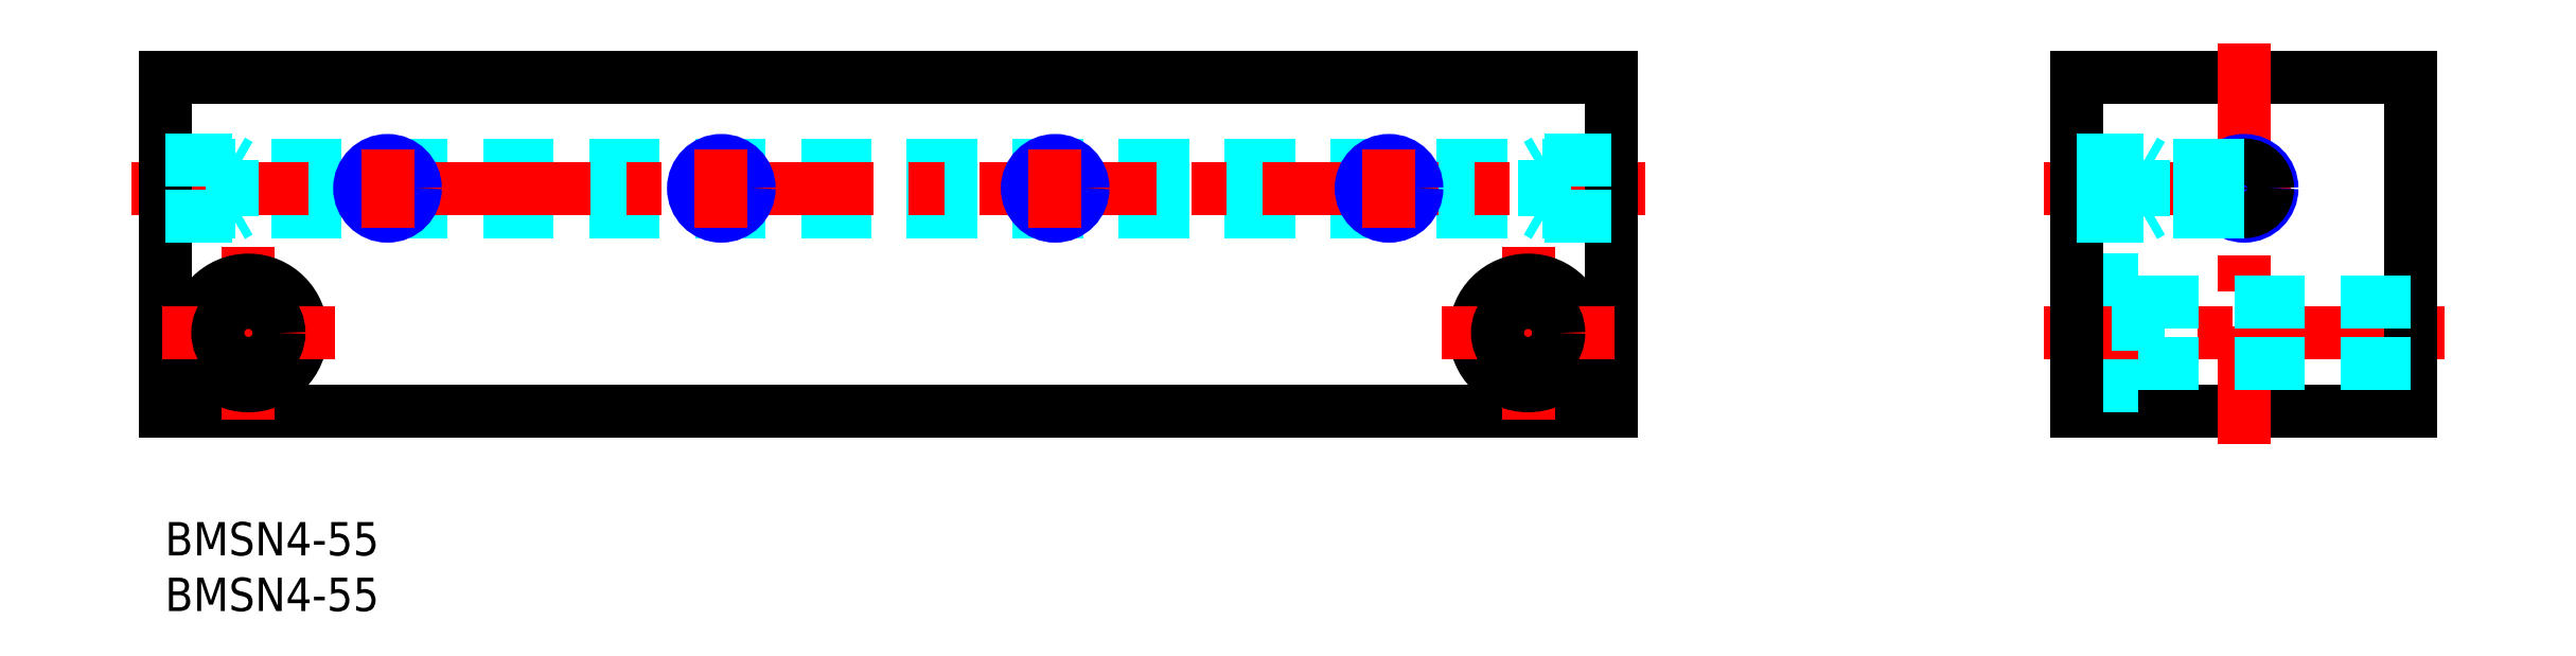
<metadata>
{"format":"dxf","ext":"dxf","renderer":"ezdxf+matplotlib","layout":"modelspace","background":"white","min_lineweight":24,"dpi":150}
</metadata>
<code>
0
SECTION
2
ENTITIES
0
INSERT
8
MSM_CONTINUOUS
2
*U10
10
0
20
0
30
0
0
INSERT
8
MSM_CONTINUOUS
2
*U11
10
0
20
0
30
0
0
LINE
8
MSM_CONTINUOUS
10
171.8
20
40
30
0
11
201.8
21
40
31
0
0
LINE
8
MSM_CONTINUOUS
10
201.8
20
10
30
0
11
171.8
21
10
31
0
0
LINE
8
MSM_DASHED
10
171.8
20
21.75
30
0
11
177.3
21
21.75
31
0
0
LINE
8
MSM_DASHED
10
171.8
20
12.25
30
0
11
177.3
21
12.25
31
0
0
LINE
8
MSM_CENTER
10
168.8
20
30
30
0
11
191.5
21
30
31
0
0
LINE
8
MSM_CENTER
10
204.8
20
17
30
0
11
168.8
21
17
31
0
0
LINE
8
MSM_CONTINUOUS
10
130
20
10
30
0
11
6e-16
21
10
31
0
0
LINE
8
MSM_CONTINUOUS
10
6e-16
20
40
30
0
11
130
21
40
31
0
0
LINE
8
MSM_DASHED
10
6e-16
20
27.9
30
0
11
130
21
27.9
31
0
0
LINE
8
MSM_DASHED
10
6e-16
20
32.1
30
0
11
130
21
32.1
31
0
0
LINE
8
MSM_CENTER
10
-3
20
30
30
0
11
133
21
30
31
0
0
LINE
8
MSM_CONTINUOUS
10
6e-16
20
40
30
0
11
6e-16
21
10
31
0
0
LINE
8
MSM_CENTER
10
7.5
20
24.75
30
0
11
7.5
21
9.25
31
0
0
CIRCLE
8
MSM_CONTINUOUS
10
7.5
20
17
30
0
40
4.75
0
LINE
8
MSM_CENTER
10
-0.25
20
17
30
0
11
15.25
21
17
31
0
0
CIRCLE
8
MSM_CONTINUOUS
10
7.5
20
17
30
0
40
2.75
0
CIRCLE
8
MSM_CONTINUOUS
10
20
20
30
30
0
40
2.1
0
CIRCLE
8
MSM_NARROW
10
20
20
30
30
0
40
2.5
0
LINE
8
MSM_CONTINUOUS
10
130
20
40
30
0
11
130
21
10
31
0
0
LINE
8
MSM_CONTINUOUS
10
171.8
20
40
30
0
11
171.8
21
10
31
0
0
LINE
8
MSM_CENTER
10
122.5
20
24.75
30
0
11
122.5
21
9.25
31
0
0
CIRCLE
8
MSM_CONTINUOUS
10
122.5
20
17
30
0
40
4.75
0
LINE
8
MSM_CENTER
10
114.7
20
17
30
0
11
130.2
21
17
31
0
0
CIRCLE
8
MSM_CONTINUOUS
10
122.5
20
17
30
0
40
2.75
0
CIRCLE
8
MSM_CONTINUOUS
10
50
20
30
30
0
40
2.1
0
CIRCLE
8
MSM_NARROW
10
50
20
30
30
0
40
2.5
0
CIRCLE
8
MSM_CONTINUOUS
10
80
20
30
30
0
40
2.1
0
CIRCLE
8
MSM_NARROW
10
80
20
30
30
0
40
2.5
0
CIRCLE
8
MSM_CONTINUOUS
10
110
20
30
30
0
40
2.1
0
CIRCLE
8
MSM_NARROW
10
110
20
30
30
0
40
2.5
0
LINE
8
MSM_CONTINUOUS
10
201.8
20
40
30
0
11
201.8
21
10
31
0
0
LINE
8
MSM_CENTER
10
186.8
20
43
30
0
11
186.8
21
7
31
0
0
LINE
8
MSM_DASHED
10
201.8
20
19.75
30
0
11
177.3
21
19.75
31
0
0
LINE
8
MSM_DASHED
10
201.8
20
14.25
30
0
11
177.3
21
14.25
31
0
0
LINE
8
MSM_DASHED
10
177.3
20
21.75
30
0
11
177.3
21
12.25
31
0
0
LINE
8
MSM_DASHED
10
6
20
27.5
30
0
11
6
21
32.5
31
0
0
LINE
8
MSM_DASHED
10
6
20
32.5
30
0
11
6.693
21
32.1
31
0
0
LINE
8
MSM_DASHED
10
6
20
27.5
30
0
11
6.693
21
27.9
31
0
0
LINE
8
MSM_DASHED
10
4e-16
20
32.5
30
0
11
6
21
32.5
31
0
0
LINE
8
MSM_DASHED
10
4e-16
20
27.5
30
0
11
6
21
27.5
31
0
0
CIRCLE
8
MSM_NARROW
10
186.8
20
30
30
0
40
2.5
0
CIRCLE
8
MSM_CONTINUOUS
10
186.8
20
30
30
0
40
2.1
0
LINE
8
MSM_CENTER
10
110
20
33.53
30
0
11
110
21
26.47
31
0
0
LINE
8
MSM_CENTER
10
80
20
33.53
30
0
11
80
21
26.47
31
0
0
LINE
8
MSM_CENTER
10
50
20
33.53
30
0
11
50
21
26.47
31
0
0
LINE
8
MSM_CENTER
10
20
20
33.53
30
0
11
20
21
26.47
31
0
0
LINE
8
MSM_DASHED
10
124
20
27.5
30
0
11
124
21
32.5
31
0
0
LINE
8
MSM_DASHED
10
124
20
32.5
30
0
11
123.3
21
32.1
31
0
0
LINE
8
MSM_DASHED
10
124
20
27.5
30
0
11
123.3
21
27.9
31
0
0
LINE
8
MSM_DASHED
10
130
20
32.5
30
0
11
124
21
32.5
31
0
0
LINE
8
MSM_DASHED
10
130
20
27.5
30
0
11
124
21
27.5
31
0
0
LINE
8
MSM_DASHED
10
177.8
20
32.5
30
0
11
177.8
21
27.5
31
0
0
LINE
8
MSM_DASHED
10
177.8
20
27.5
30
0
11
178.5
21
27.9
31
0
0
LINE
8
MSM_DASHED
10
177.8
20
32.5
30
0
11
178.5
21
32.1
31
0
0
LINE
8
MSM_DASHED
10
171.8
20
27.5
30
0
11
177.8
21
27.5
31
0
0
LINE
8
MSM_DASHED
10
171.8
20
32.5
30
0
11
177.8
21
32.5
31
0
0
LINE
8
MSM_DASHED
10
186.8
20
32.1
30
0
11
171.8
21
32.1
31
0
0
LINE
8
MSM_DASHED
10
186.8
20
27.9
30
0
11
171.8
21
27.9
31
0
0
ENDSEC
0
EOF

</code>
